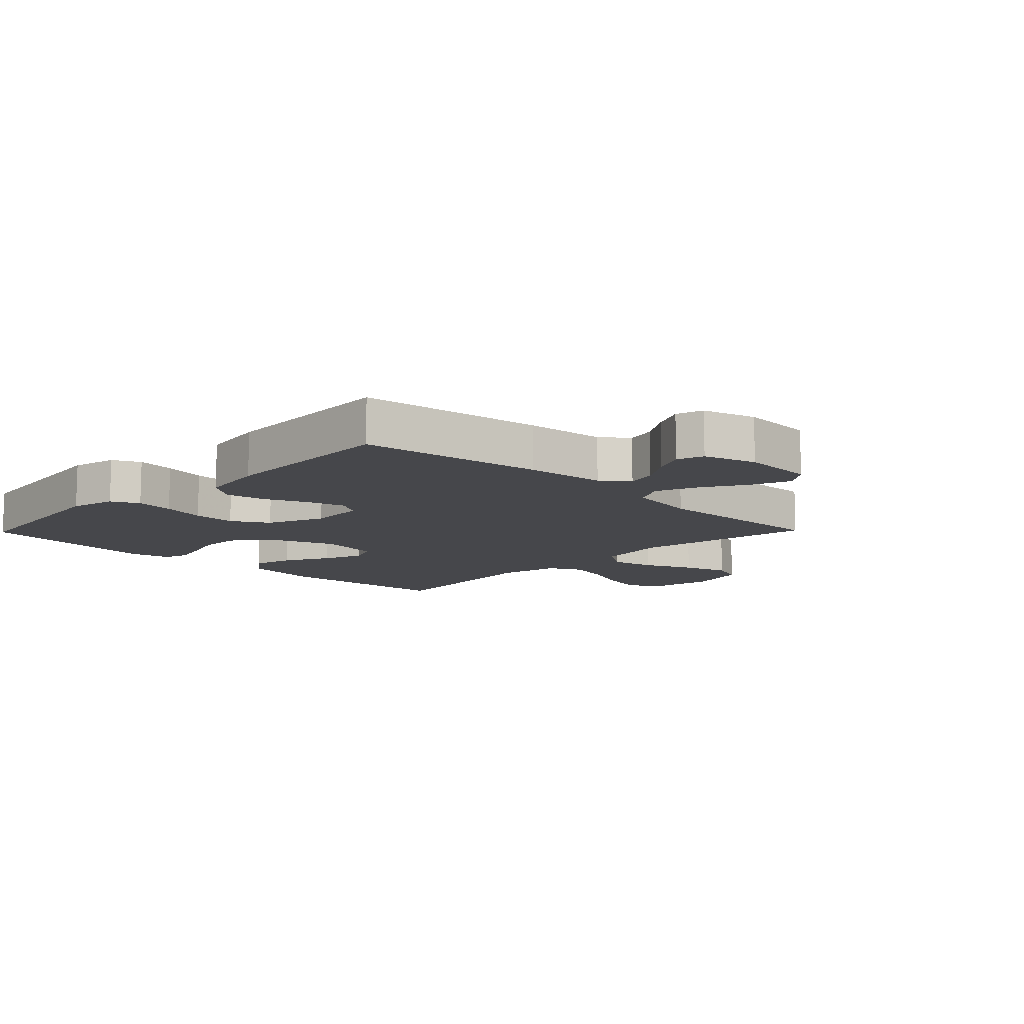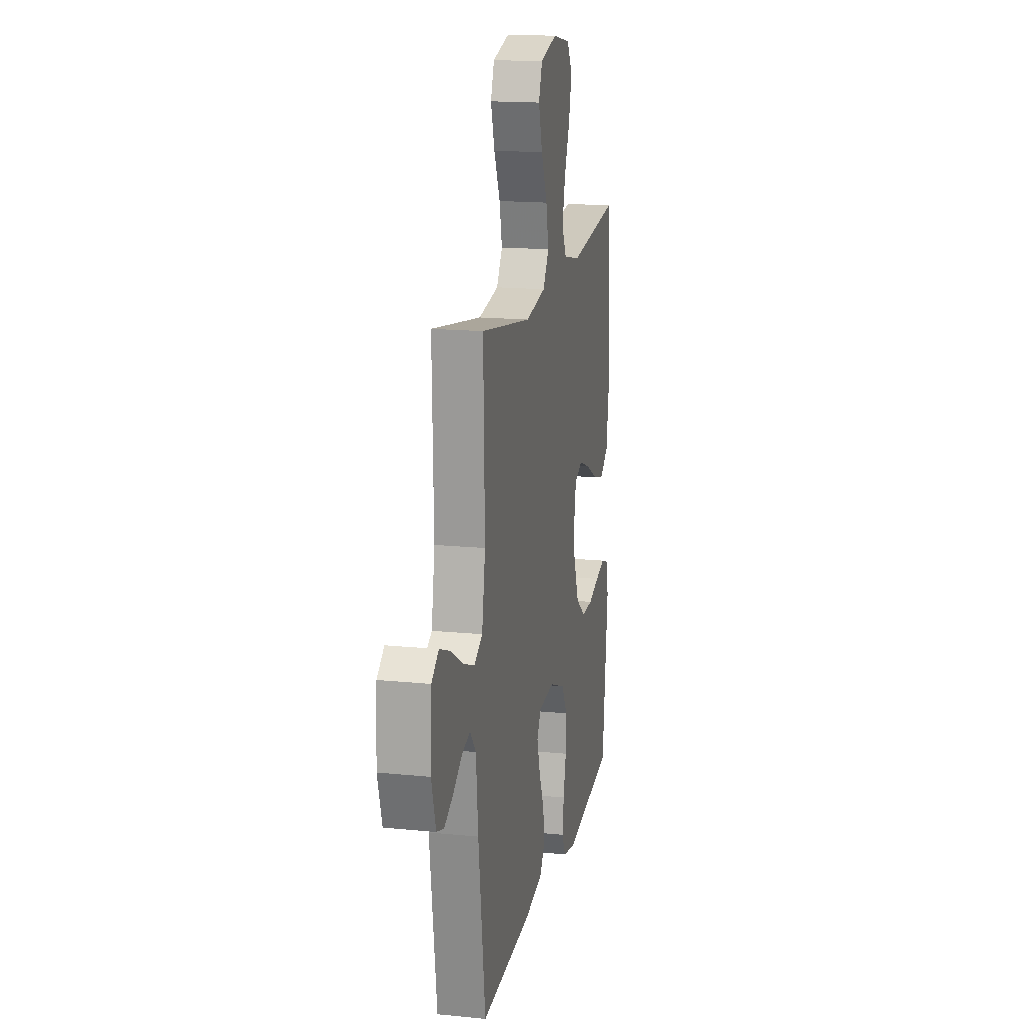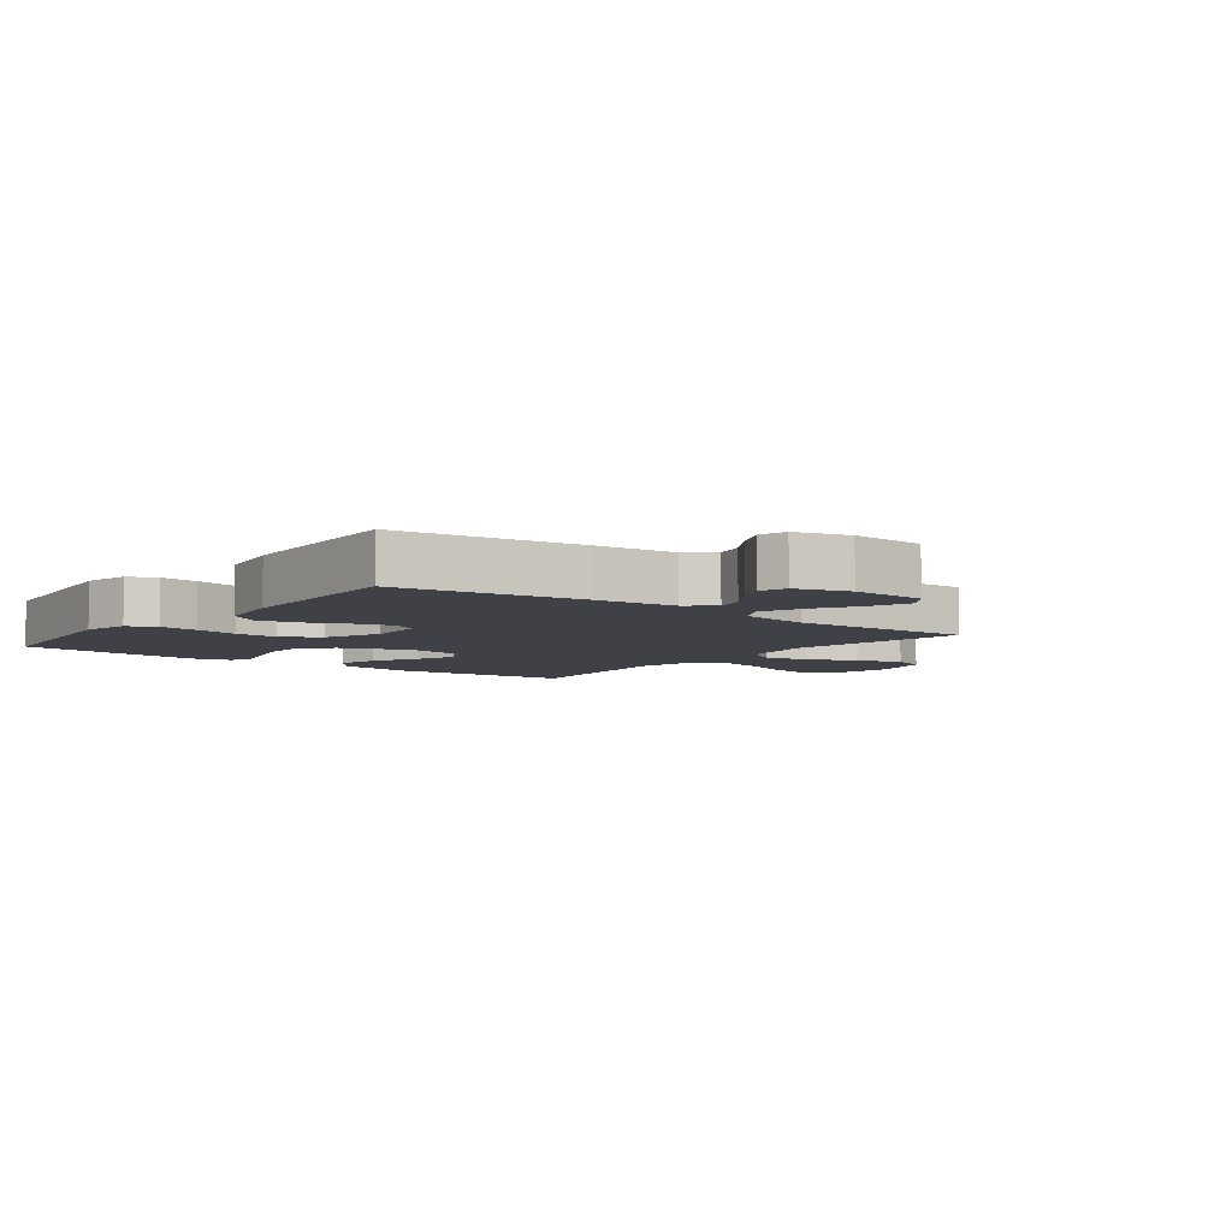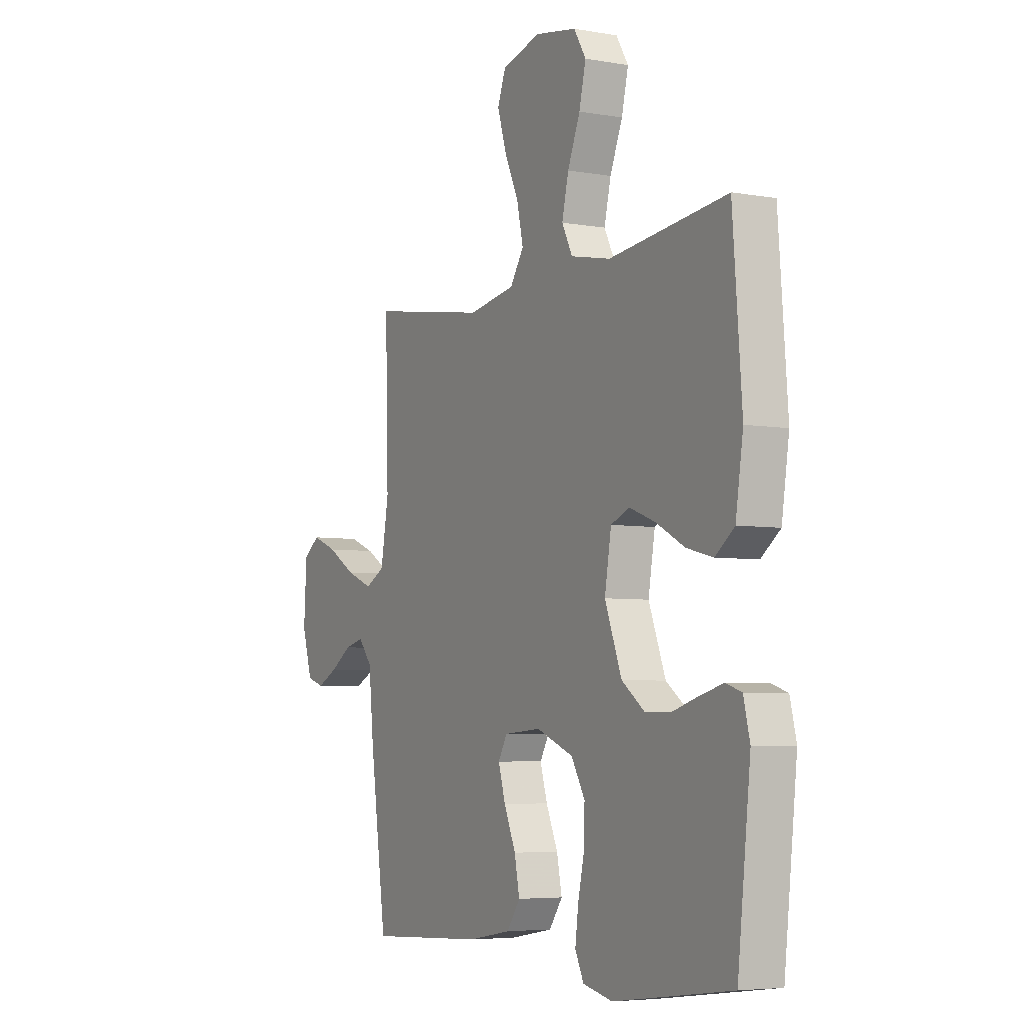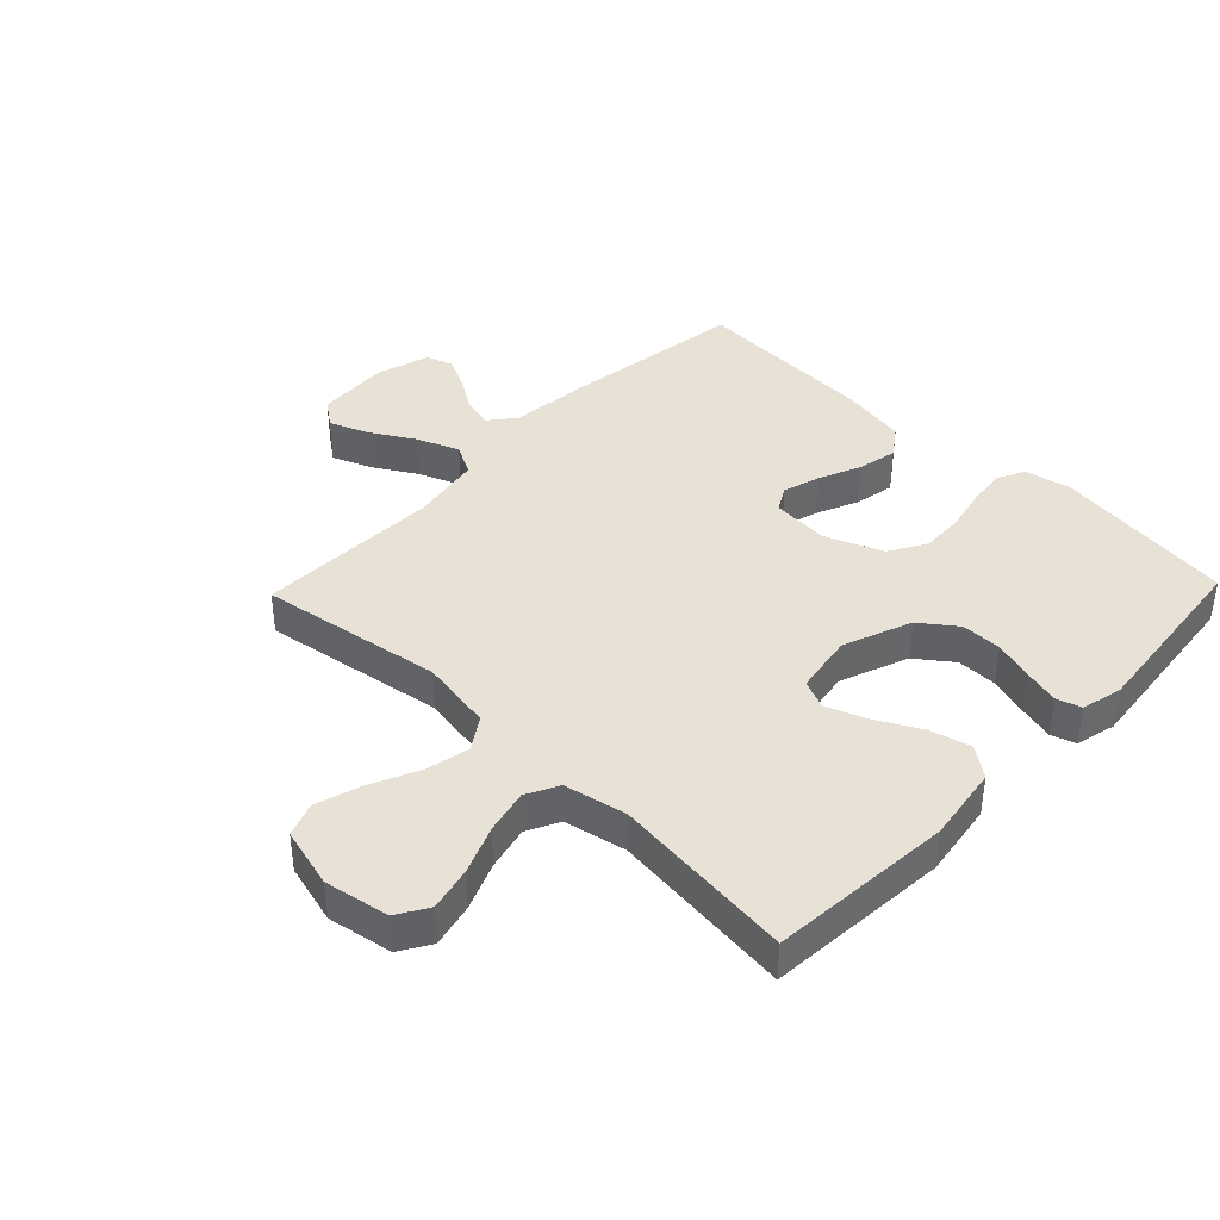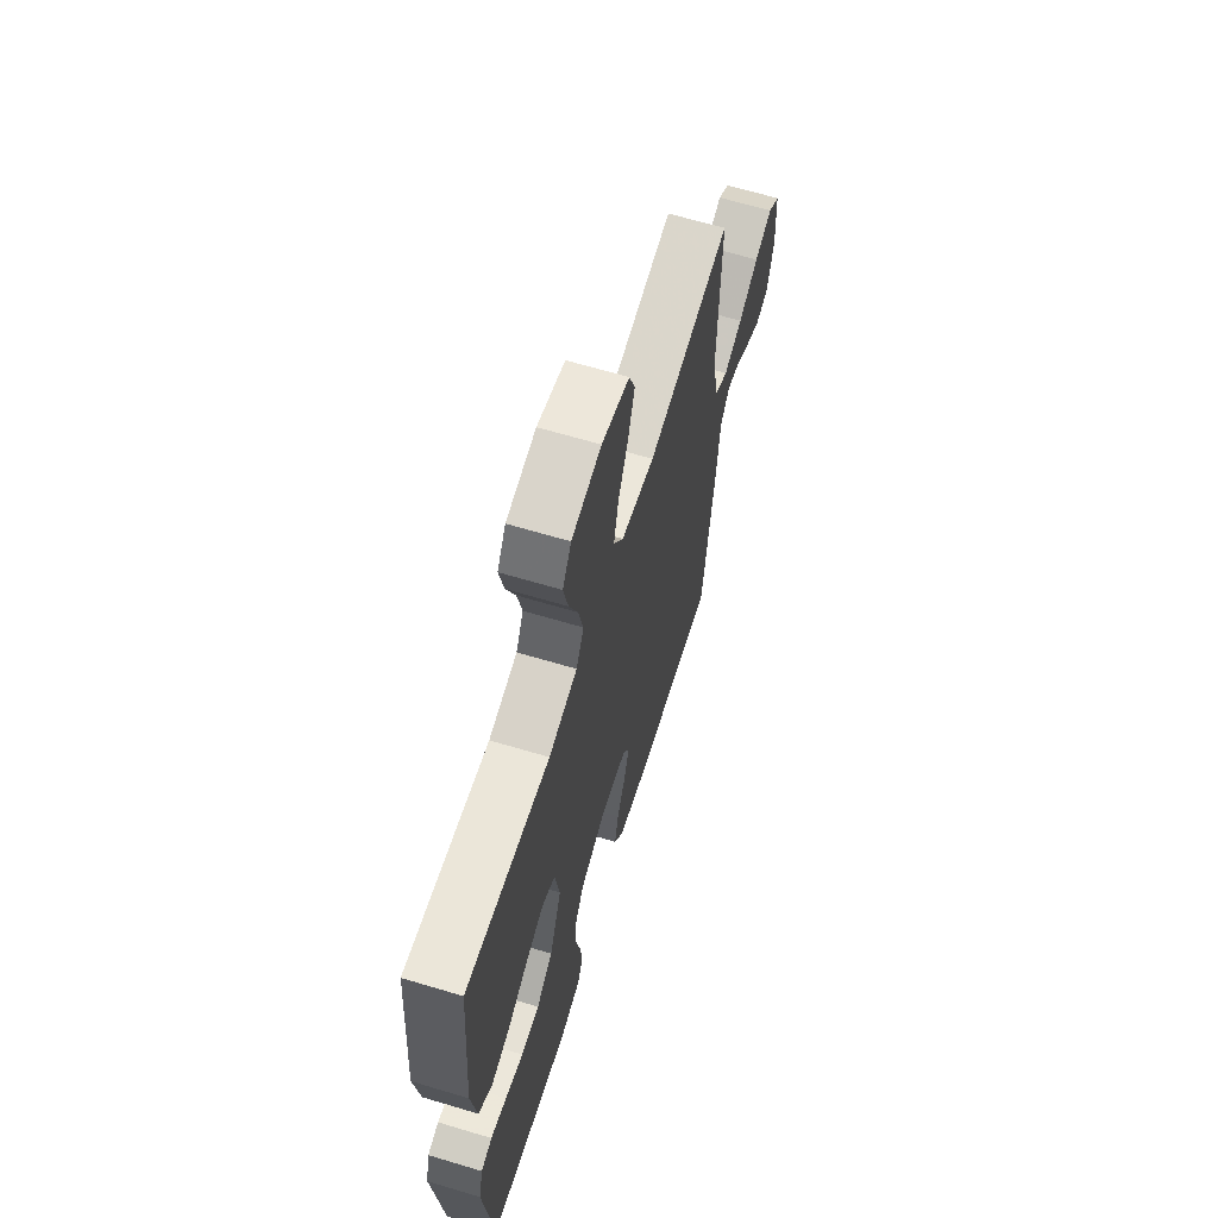
<metadata>
{"format":"obj","ext":"obj","renderer":"f3d","projection":"perspective","resolution":1024,"background":"white","views":[{"elev":-10.8,"azim":-134.3,"up":"+Y"},{"elev":16.6,"azim":-78.4,"up":"+Z"},{"elev":-6.0,"azim":-127.6,"up":"+Y"},{"elev":-5.3,"azim":61.2,"up":"+Z"},{"elev":40.2,"azim":43.9,"up":"+Y"},{"elev":64.2,"azim":106.9,"up":"+Z"}]}
</metadata>
<code>
v 0.5 0.07 -0.5
v 0.2 0.07 -0.54
v 0.125 0.07 -0.523
v 0.103 0.07 -0.478
v 0.111 0.07 -0.415
v 0.127 0.07 -0.344
v 0.129 0.07 -0.274
v 0.094 0.07 -0.214
v 0 0.07 -0.176
v -0.094 0.07 -0.183
v -0.117 0.07 -0.223
v -0.099 0.07 -0.284
v -0.069 0.07 -0.353
v -0.056 0.07 -0.418
v -0.09 0.07 -0.466
v -0.2 0.07 -0.485
v -0.5 0.07 -0.5
v -0.542 0.07 -0.2
v -0.555 0.07 -0.07
v -0.59 0.07 -0.027
v -0.638 0.07 -0.039
v -0.692 0.07 -0.074
v -0.745 0.07 -0.1
v -0.789 0.07 -0.086
v -0.815 0.07 0
v -0.808 0.07 0.121
v -0.766 0.07 0.152
v -0.702 0.07 0.127
v -0.63 0.07 0.084
v -0.562 0.07 0.057
v -0.512 0.07 0.084
v -0.492 0.07 0.2
v -0.5 0.07 0.5
v -0.2 0.07 0.452
v -0.08 0.07 0.472
v -0.045 0.07 0.525
v -0.061 0.07 0.597
v -0.097 0.07 0.676
v -0.12 0.07 0.75
v -0.099 0.07 0.806
v 0 0.07 0.832
v 0.106 0.07 0.813
v 0.137 0.07 0.762
v 0.12 0.07 0.69
v 0.088 0.07 0.612
v 0.071 0.07 0.54
v 0.098 0.07 0.487
v 0.2 0.07 0.466
v 0.5 0.07 0.5
v 0.523 0.07 0.2
v 0.504 0.07 0.075
v 0.455 0.07 0.038
v 0.388 0.07 0.055
v 0.315 0.07 0.094
v 0.249 0.07 0.119
v 0.202 0.07 0.099
v 0.185 0.07 0
v 0.228 0.07 -0.112
v 0.287 0.07 -0.156
v 0.353 0.07 -0.156
v 0.419 0.07 -0.136
v 0.477 0.07 -0.121
v 0.517 0.07 -0.134
v 0.533 0.07 -0.2
v 0.5 0 -0.5
v 0.2 0 -0.54
v 0.125 0 -0.523
v 0.103 0 -0.478
v 0.111 0 -0.415
v 0.127 0 -0.344
v 0.129 0 -0.274
v 0.094 0 -0.214
v 0 0 -0.176
v -0.094 0 -0.183
v -0.117 0 -0.223
v -0.099 0 -0.284
v -0.069 0 -0.353
v -0.056 0 -0.418
v -0.09 0 -0.466
v -0.2 0 -0.485
v -0.5 0 -0.5
v -0.542 0 -0.2
v -0.555 0 -0.07
v -0.59 0 -0.027
v -0.638 0 -0.039
v -0.692 0 -0.074
v -0.745 0 -0.1
v -0.789 0 -0.086
v -0.815 0 0
v -0.808 0 0.121
v -0.766 0 0.152
v -0.702 0 0.127
v -0.63 0 0.084
v -0.562 0 0.057
v -0.512 0 0.084
v -0.492 0 0.2
v -0.5 0 0.5
v -0.2 0 0.452
v -0.08 0 0.472
v -0.045 0 0.525
v -0.061 0 0.597
v -0.097 0 0.676
v -0.12 0 0.75
v -0.099 0 0.806
v 0 0 0.832
v 0.106 0 0.813
v 0.137 0 0.762
v 0.12 0 0.69
v 0.088 0 0.612
v 0.071 0 0.54
v 0.098 0 0.487
v 0.2 0 0.466
v 0.5 0 0.5
v 0.523 0 0.2
v 0.504 0 0.075
v 0.455 0 0.038
v 0.388 0 0.055
v 0.315 0 0.094
v 0.249 0 0.119
v 0.202 0 0.099
v 0.185 0 0
v 0.228 0 -0.112
v 0.287 0 -0.156
v 0.353 0 -0.156
v 0.419 0 -0.136
v 0.477 0 -0.121
v 0.517 0 -0.134
v 0.533 0 -0.2
f 4 5 6
f 3 4 6
f 2 3 6
f 1 2 6
f 64 1 6
f 63 64 6
f 62 63 6
f 61 62 6
f 60 61 6
f 59 60 6 7
f 58 59 7 8
f 57 58 8 9
f 56 57 9 10
f 52 53 54
f 51 52 54
f 50 51 54
f 49 50 54
f 48 49 54
f 47 48 54 55
f 46 47 55 56
f 43 44 45
f 42 43 45
f 41 42 45
f 40 41 45
f 39 40 45
f 38 39 45
f 37 38 45
f 36 37 45 46
f 46 56 10
f 36 46 10
f 35 36 10
f 32 33 34
f 35 10 11
f 34 35 11
f 32 34 11
f 31 32 11
f 27 28 29
f 26 27 29
f 25 26 29
f 24 25 29
f 23 24 29
f 22 23 29
f 21 22 29
f 20 21 29 30
f 31 11 12
f 30 31 12
f 20 30 12
f 19 20 12
f 17 18 19
f 16 17 19
f 15 16 19
f 14 15 19
f 13 14 19
f 12 13 19
f 70 69 68
f 70 68 67
f 70 67 66
f 70 66 65
f 70 65 128
f 70 128 127
f 70 127 126
f 70 126 125
f 70 125 124
f 71 70 124 123
f 72 71 123 122
f 73 72 122 121
f 74 73 121 120
f 118 117 116
f 118 116 115
f 118 115 114
f 118 114 113
f 118 113 112
f 119 118 112 111
f 120 119 111 110
f 109 108 107
f 109 107 106
f 109 106 105
f 109 105 104
f 109 104 103
f 109 103 102
f 109 102 101
f 110 109 101 100
f 74 120 110
f 74 110 100
f 74 100 99
f 98 97 96
f 75 74 99
f 75 99 98
f 75 98 96
f 75 96 95
f 93 92 91
f 93 91 90
f 93 90 89
f 93 89 88
f 93 88 87
f 93 87 86
f 93 86 85
f 94 93 85 84
f 76 75 95
f 76 95 94
f 76 94 84
f 76 84 83
f 83 82 81
f 83 81 80
f 83 80 79
f 83 79 78
f 83 78 77
f 83 77 76
f 1 65 66 2
f 2 66 67 3
f 3 67 68 4
f 4 68 69 5
f 5 69 70 6
f 6 70 71 7
f 7 71 72 8
f 8 72 73 9
f 9 73 74 10
f 10 74 75 11
f 11 75 76 12
f 12 76 77 13
f 13 77 78 14
f 14 78 79 15
f 15 79 80 16
f 16 80 81 17
f 17 81 82 18
f 18 82 83 19
f 19 83 84 20
f 20 84 85 21
f 21 85 86 22
f 22 86 87 23
f 23 87 88 24
f 24 88 89 25
f 25 89 90 26
f 26 90 91 27
f 27 91 92 28
f 28 92 93 29
f 29 93 94 30
f 30 94 95 31
f 31 95 96 32
f 32 96 97 33
f 33 97 98 34
f 34 98 99 35
f 35 99 100 36
f 36 100 101 37
f 37 101 102 38
f 38 102 103 39
f 39 103 104 40
f 40 104 105 41
f 41 105 106 42
f 42 106 107 43
f 43 107 108 44
f 44 108 109 45
f 45 109 110 46
f 46 110 111 47
f 47 111 112 48
f 48 112 113 49
f 49 113 114 50
f 50 114 115 51
f 51 115 116 52
f 52 116 117 53
f 53 117 118 54
f 54 118 119 55
f 55 119 120 56
f 56 120 121 57
f 57 121 122 58
f 58 122 123 59
f 59 123 124 60
f 60 124 125 61
f 61 125 126 62
f 62 126 127 63
f 63 127 128 64
f 64 128 65 1

</code>
